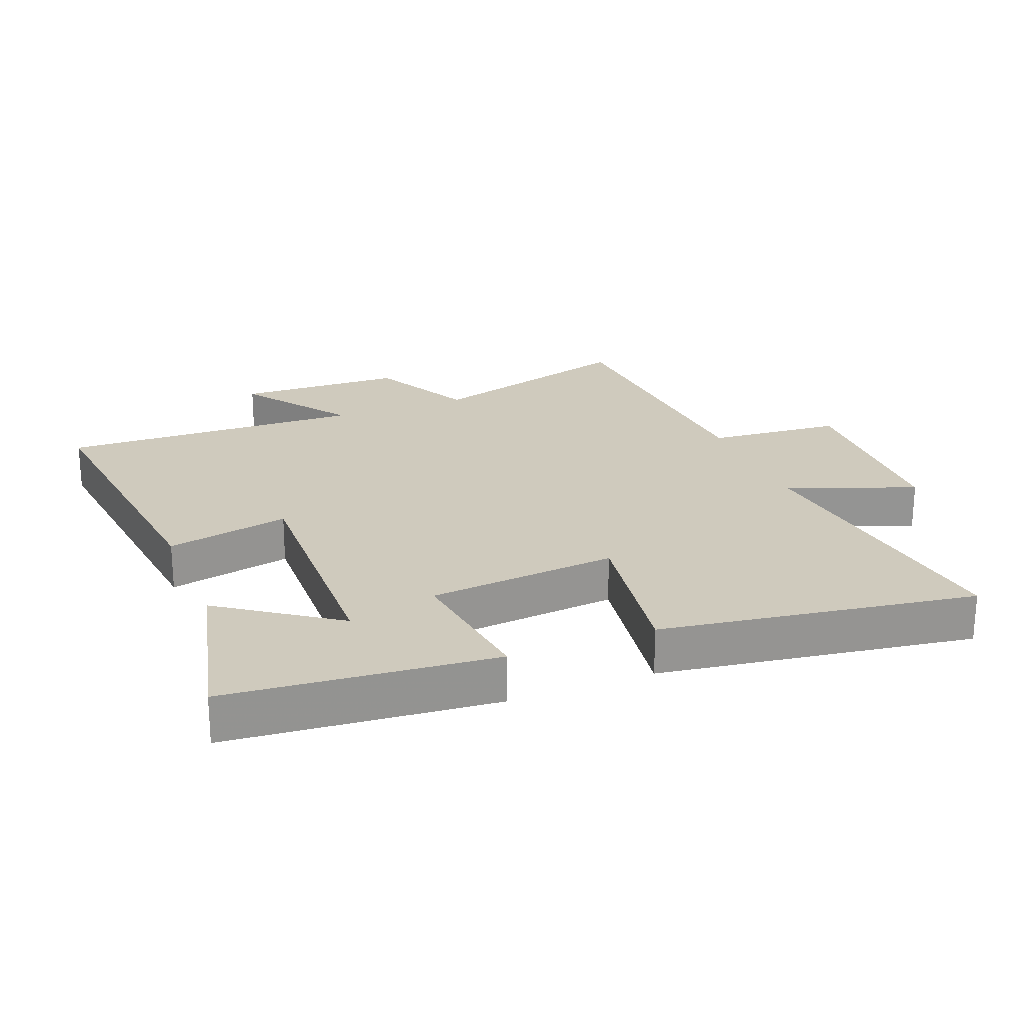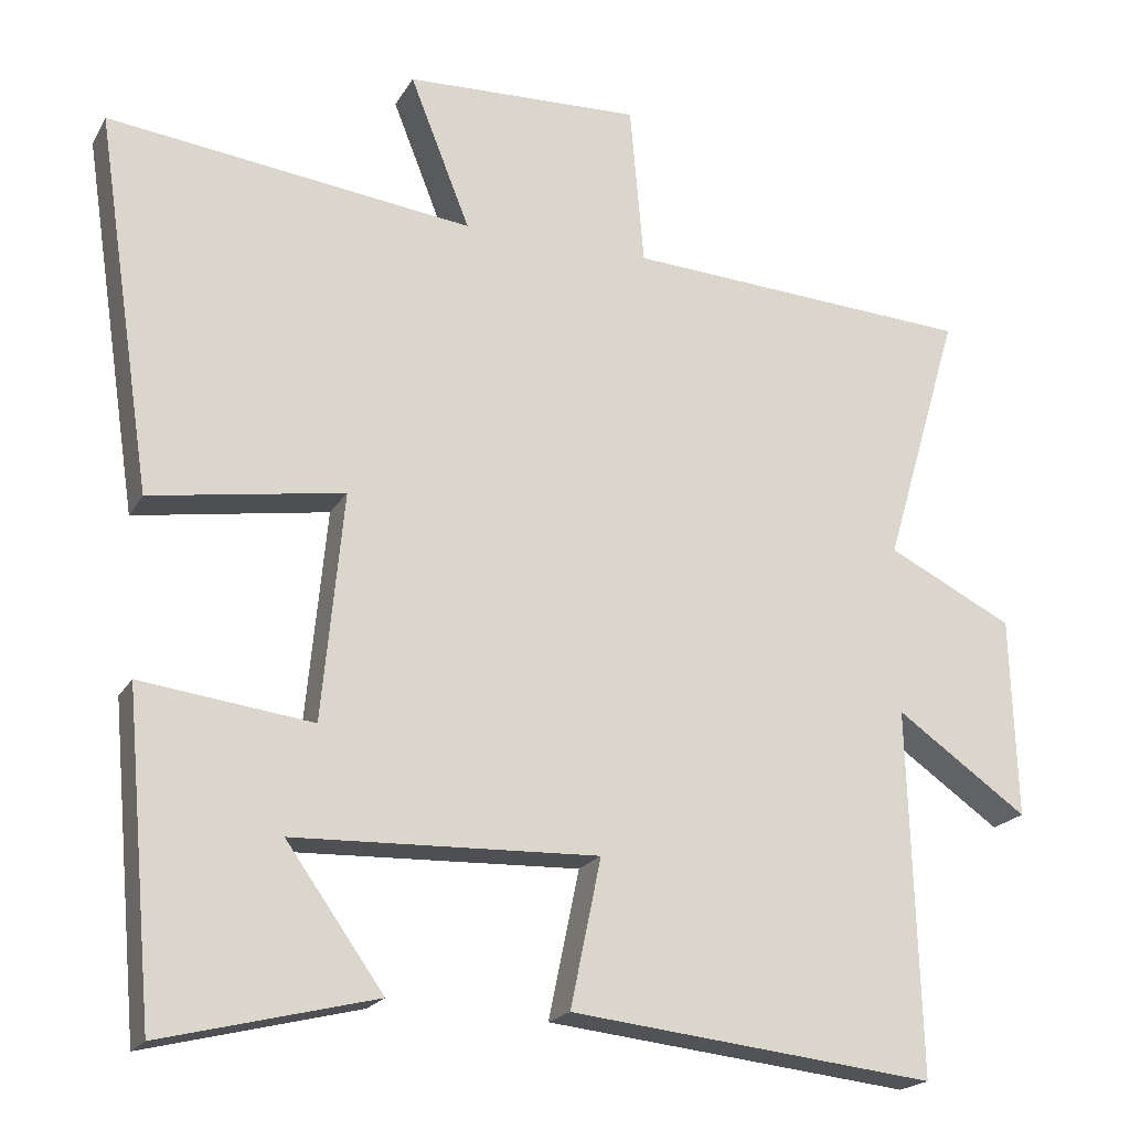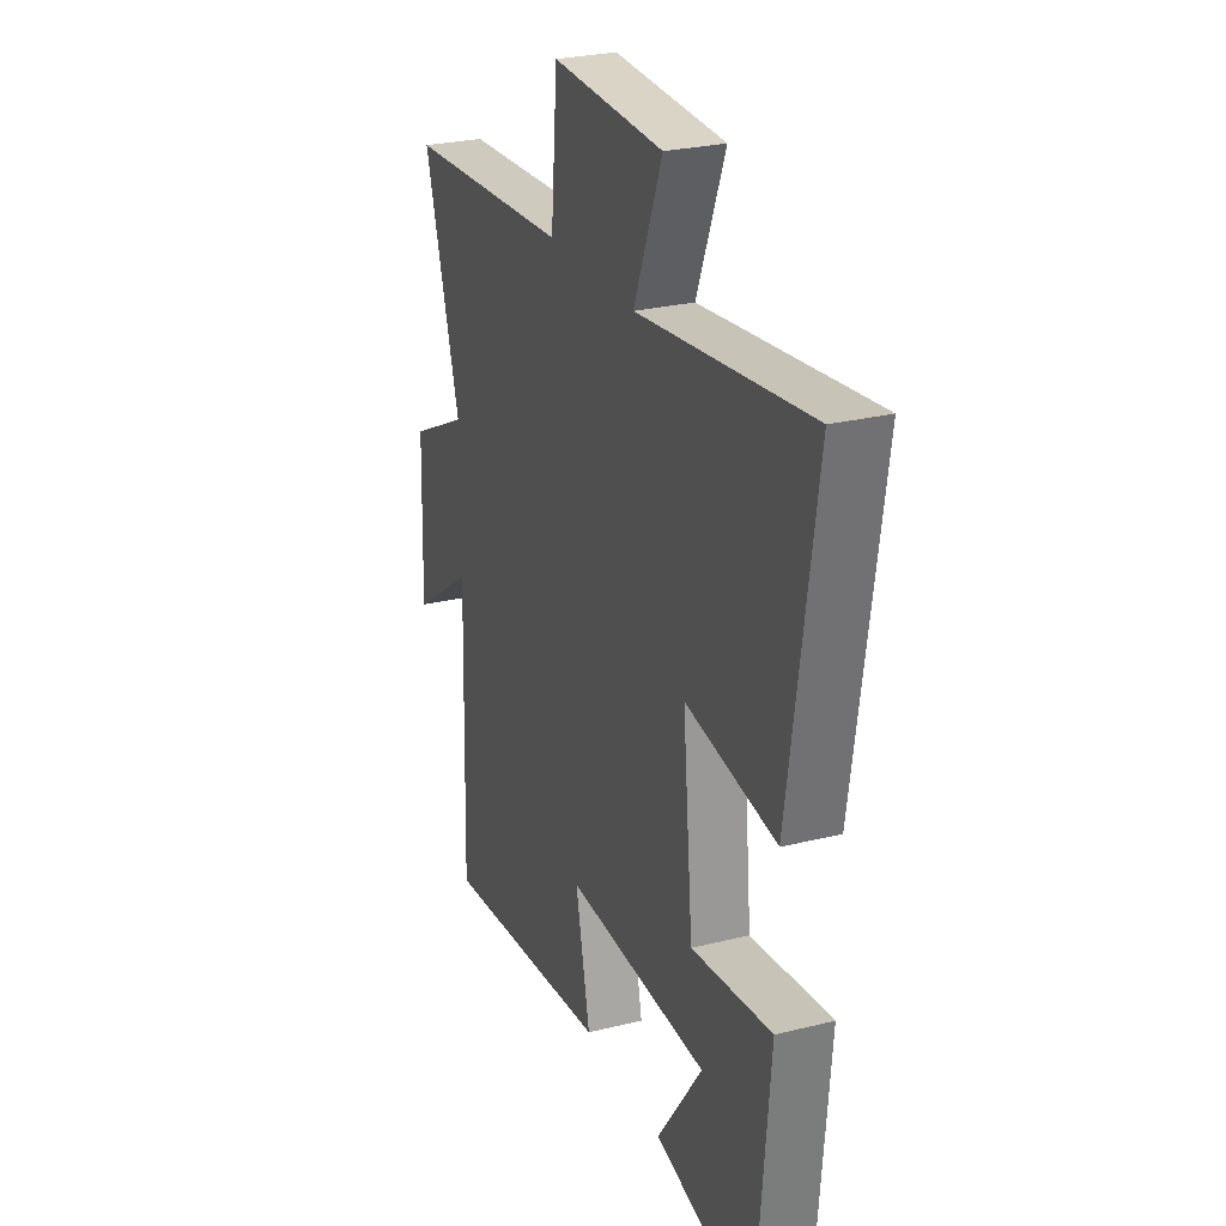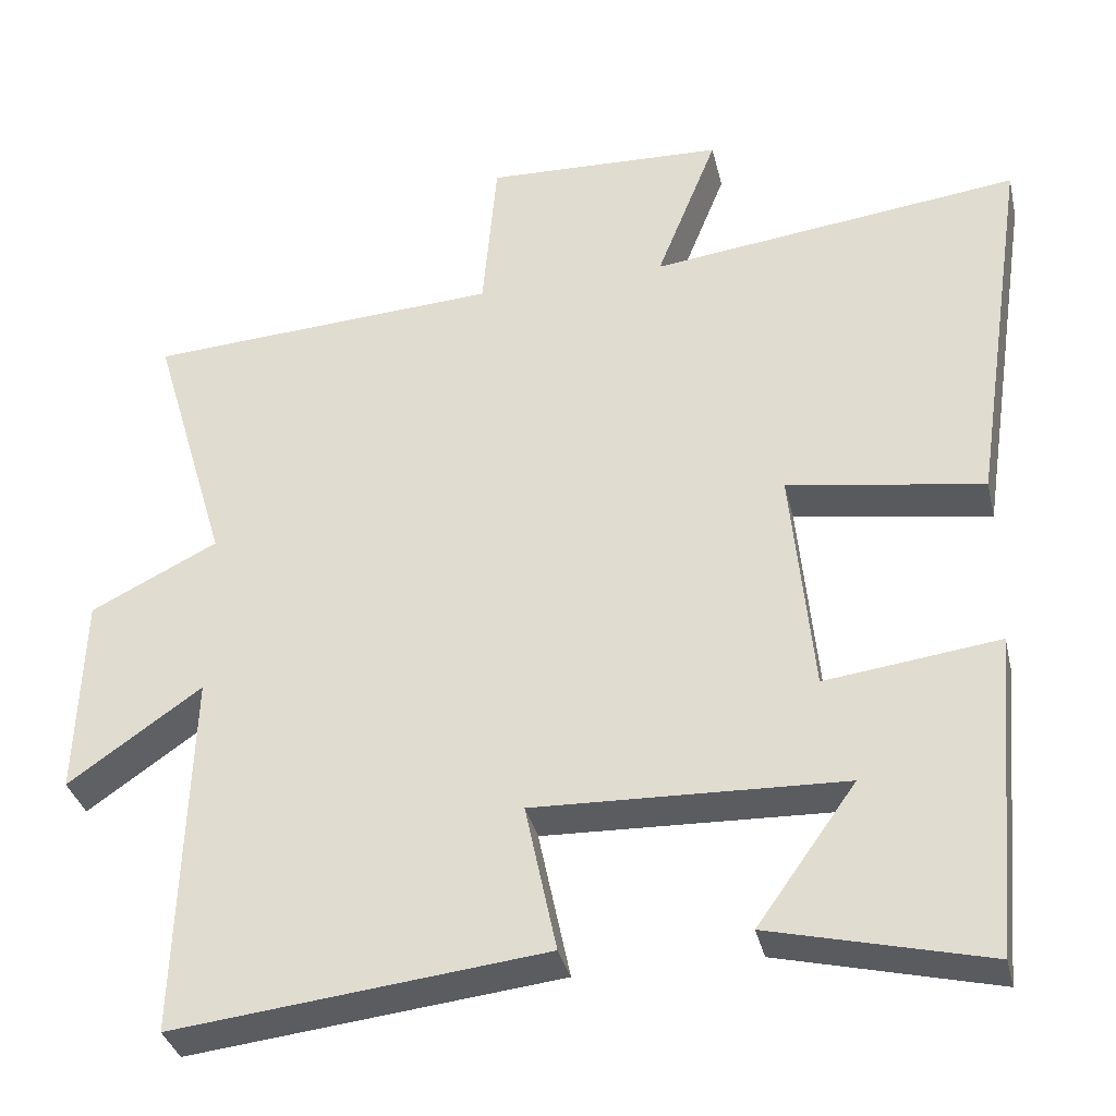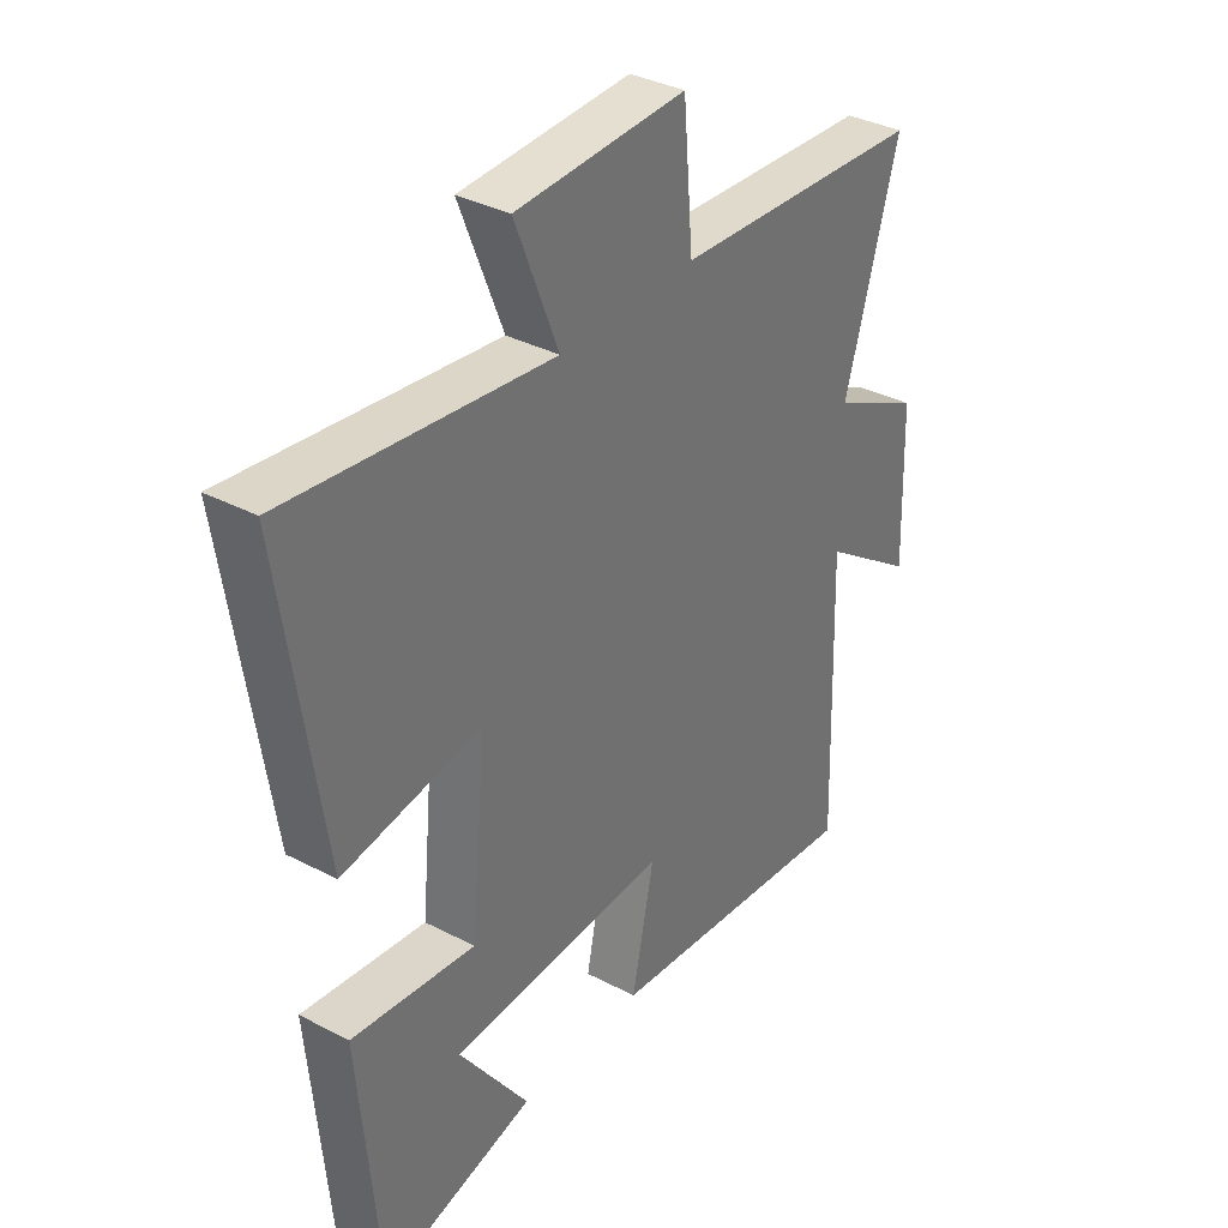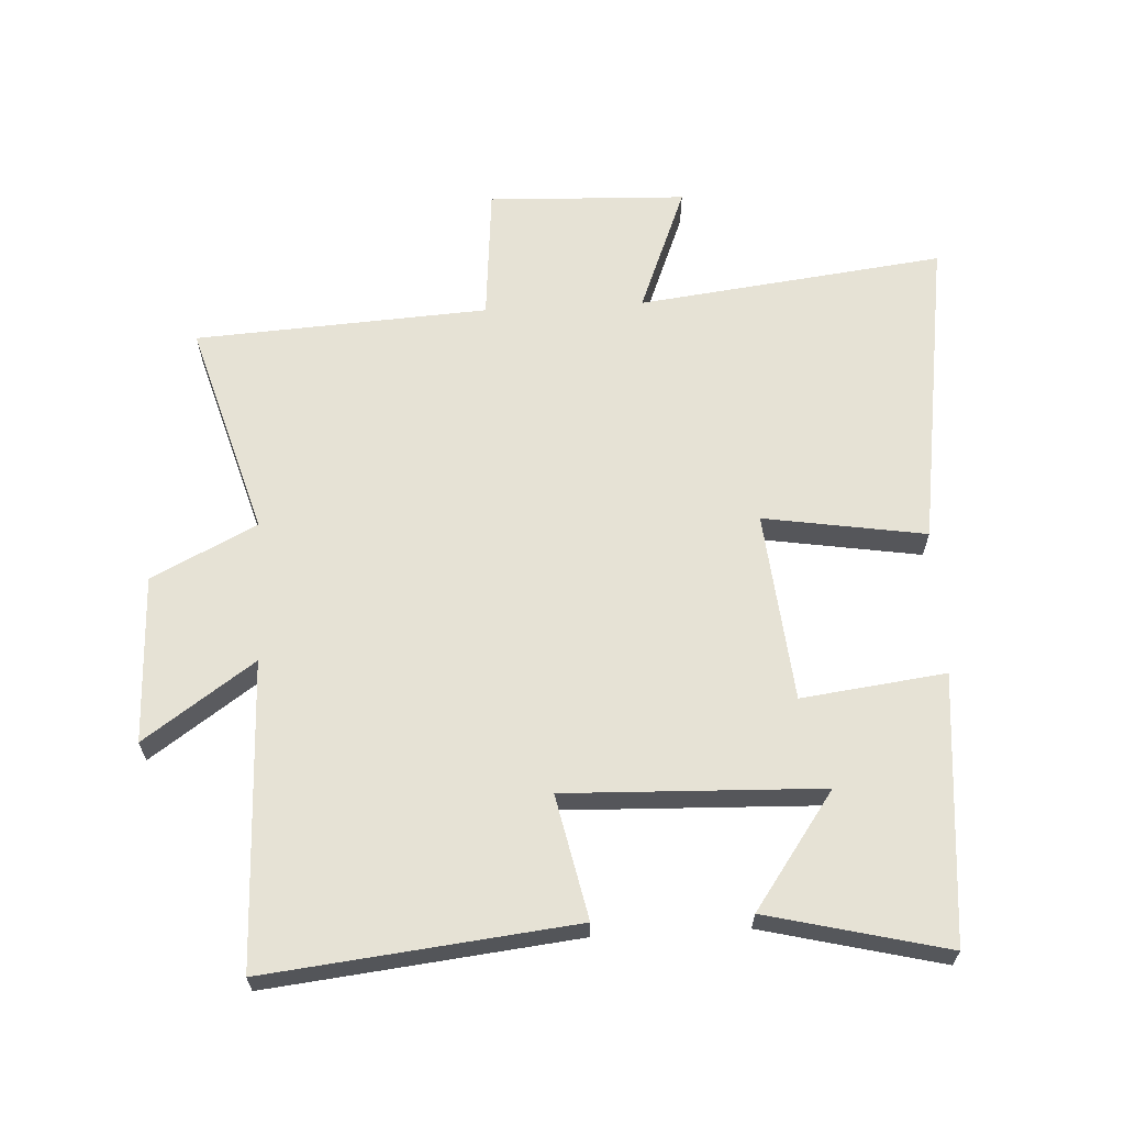
<metadata>
{"format":"obj","ext":"obj","renderer":"f3d","projection":"perspective","resolution":1024,"background":"white","views":[{"elev":23.0,"azim":-111.7,"up":"+Y"},{"elev":-20.0,"azim":-21.9,"up":"+Z"},{"elev":26.6,"azim":-111.3,"up":"+Z"},{"elev":-34.9,"azim":-167.0,"up":"+Z"},{"elev":35.4,"azim":-55.3,"up":"+Z"},{"elev":63.9,"azim":176.9,"up":"+Y"}]}
</metadata>
<code>
v 0.598 0.07 0.473
v 0.5 0.07 0.141
v 0.662 0.07 0.06
v 0.67 0.07 -0.2
v 0.5 0.07 -0.081
v 0.514 0.07 -0.552
v 0.041 0.07 -0.5
v 0.081 0.07 -0.309
v -0.313 0.07 -0.323
v -0.187 0.07 -0.5
v -0.463 0.07 -0.568
v -0.5 0.07 -0.155
v -0.278 0.07 -0.183
v -0.25 0.07 0.111
v -0.5 0.07 0.071
v -0.573 0.07 0.558
v -0.1 0.07 0.5
v -0.178 0.07 0.697
v 0.128 0.07 0.709
v 0.146 0.07 0.5
v 0.598 0 0.473
v 0.5 0 0.141
v 0.662 0 0.06
v 0.67 0 -0.2
v 0.5 0 -0.081
v 0.514 0 -0.552
v 0.041 0 -0.5
v 0.081 0 -0.309
v -0.313 0 -0.323
v -0.187 0 -0.5
v -0.463 0 -0.568
v -0.5 0 -0.155
v -0.278 0 -0.183
v -0.25 0 0.111
v -0.5 0 0.071
v -0.573 0 0.558
v -0.1 0 0.5
v -0.178 0 0.697
v 0.128 0 0.709
v 0.146 0 0.5
f 17 18 19 20
f 17 20 1 2
f 14 15 16 17
f 13 14 17 2
f 11 12 13
f 9 10 11
f 9 11 13
f 8 9 13 2
f 5 6 7 8
f 2 3 4 5
f 2 5 8
f 40 39 38 37
f 22 21 40 37
f 37 36 35 34
f 22 37 34 33
f 33 32 31
f 31 30 29
f 33 31 29
f 22 33 29 28
f 28 27 26 25
f 25 24 23 22
f 28 25 22
f 1 21 22 2
f 2 22 23 3
f 3 23 24 4
f 4 24 25 5
f 5 25 26 6
f 6 26 27 7
f 7 27 28 8
f 8 28 29 9
f 9 29 30 10
f 10 30 31 11
f 11 31 32 12
f 12 32 33 13
f 13 33 34 14
f 14 34 35 15
f 15 35 36 16
f 16 36 37 17
f 17 37 38 18
f 18 38 39 19
f 19 39 40 20
f 20 40 21 1

</code>
